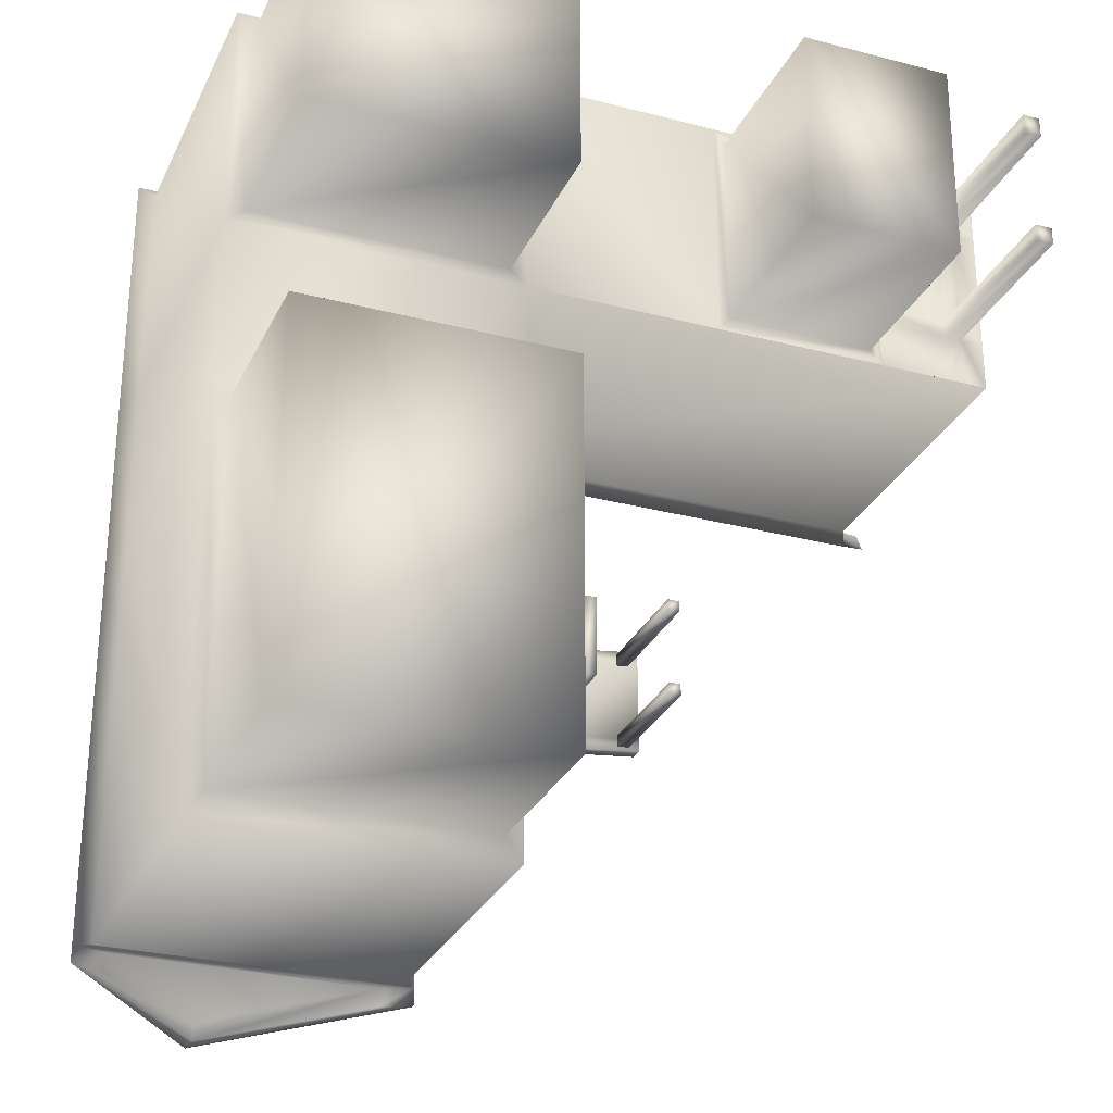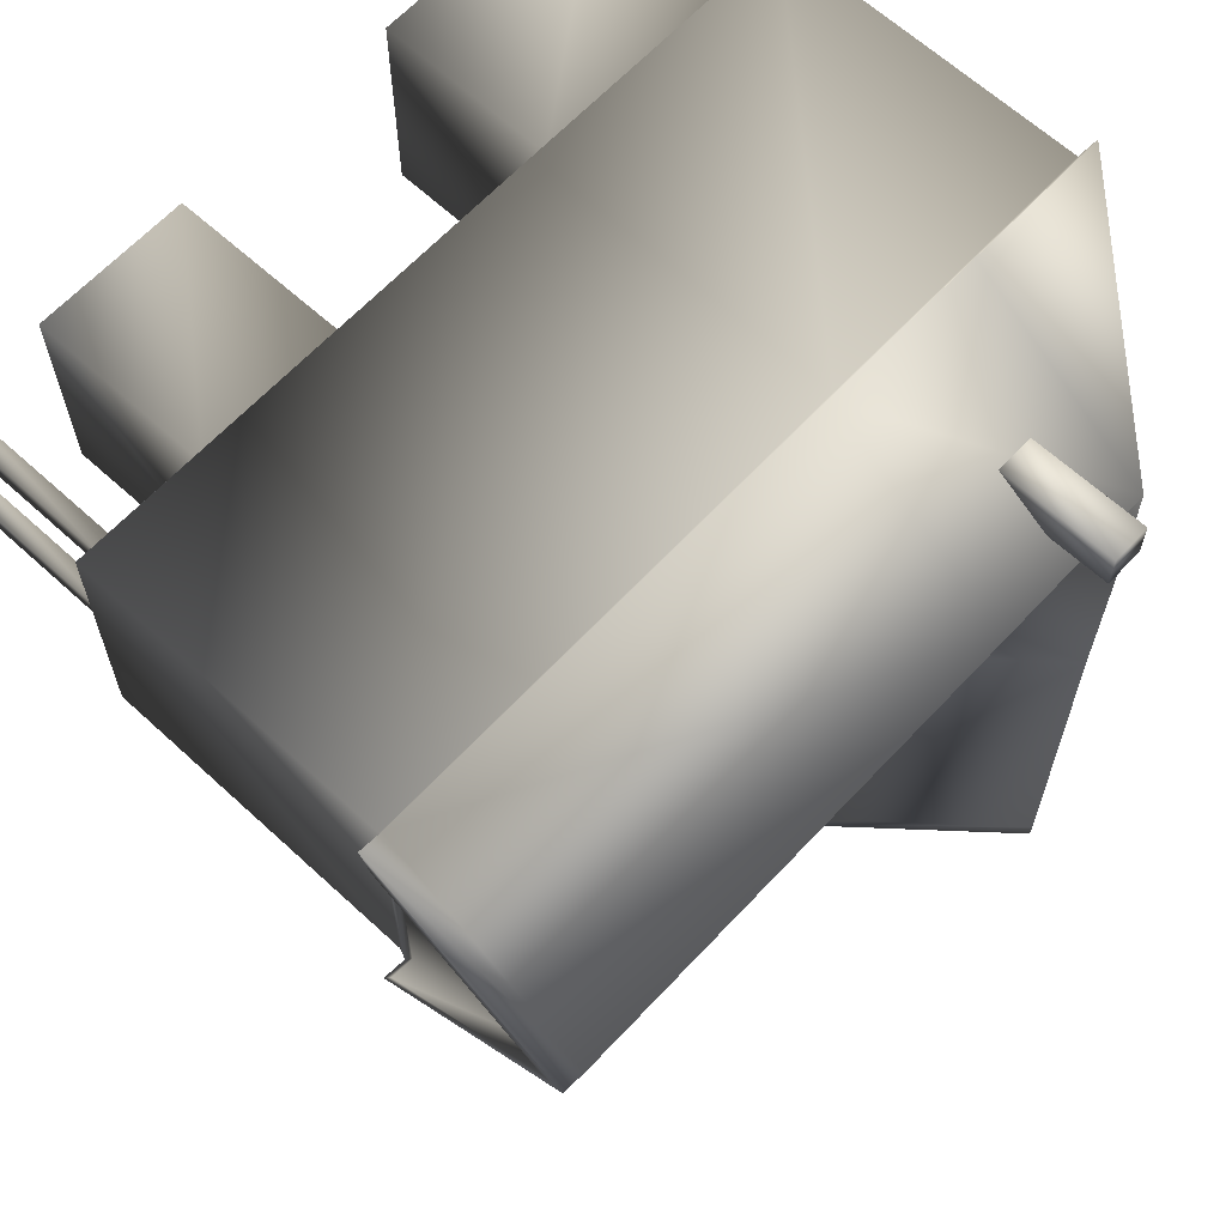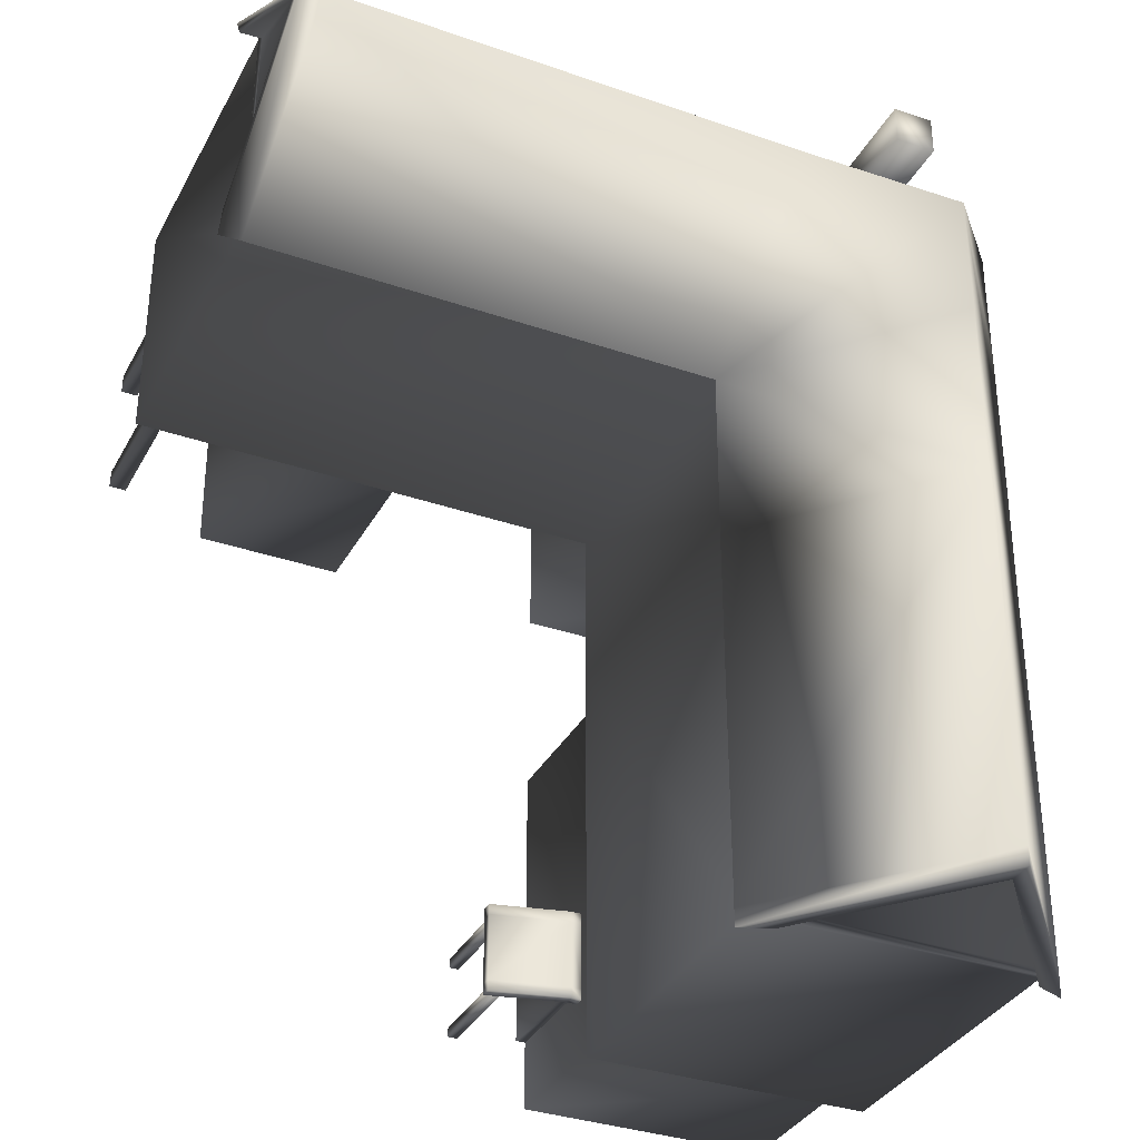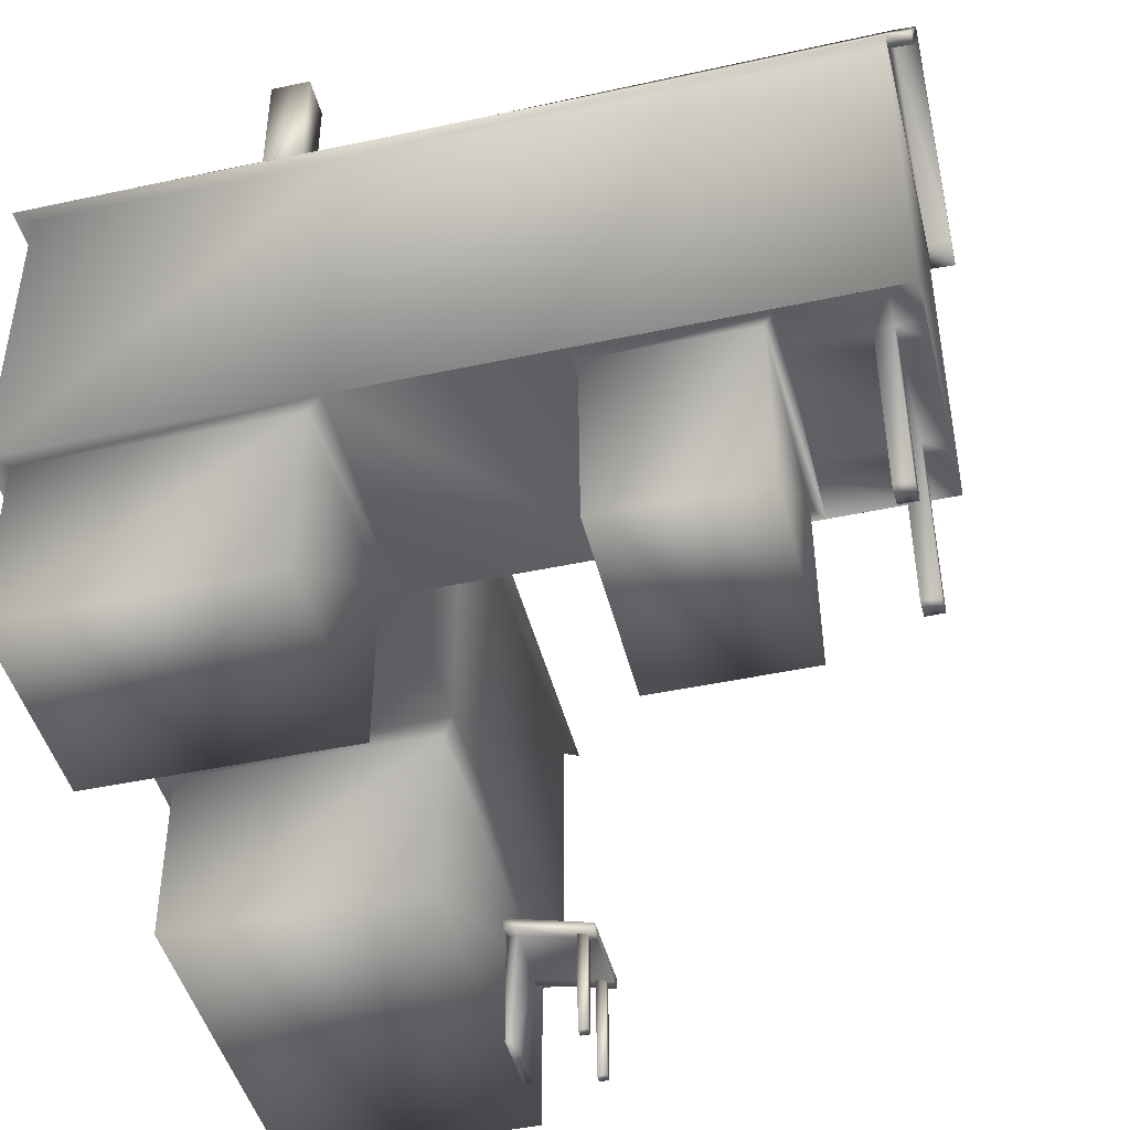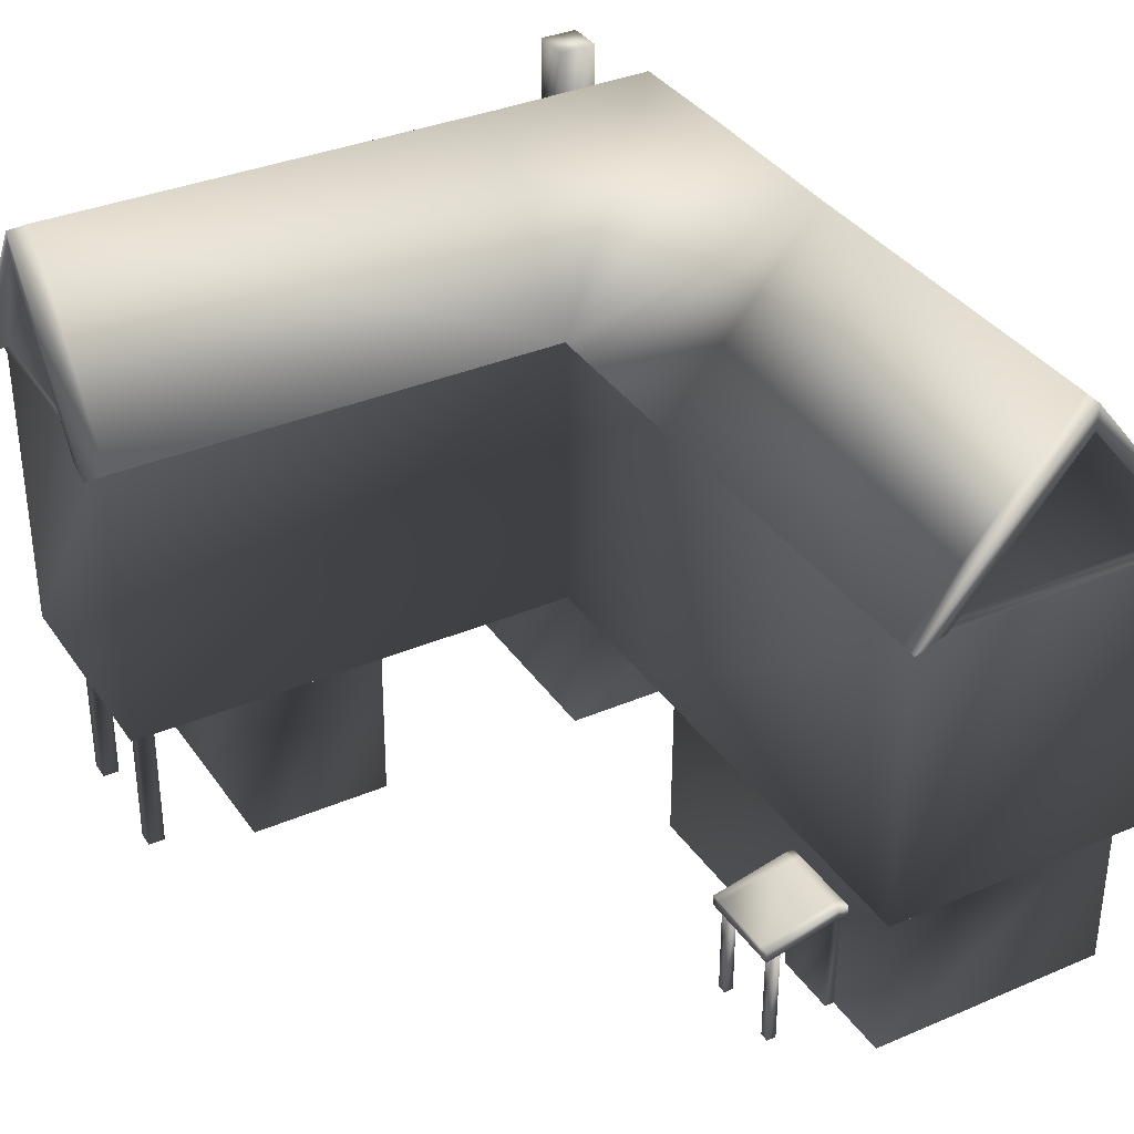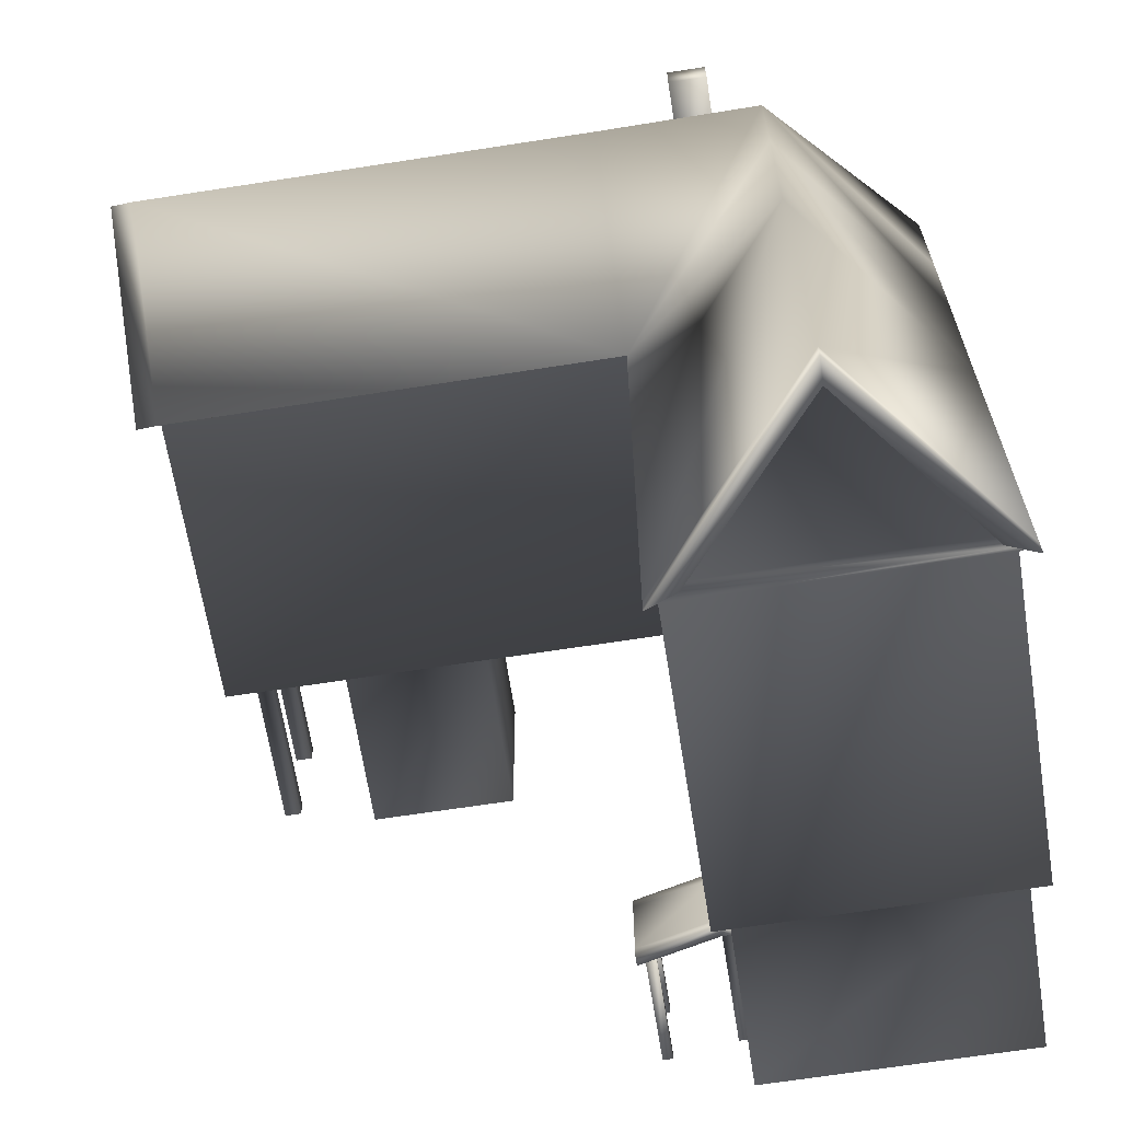
<metadata>
{"format":"obj","ext":"obj","renderer":"f3d","projection":"perspective","resolution":1024,"background":"white","views":[{"elev":-28.5,"azim":-21.4,"up":"+Z"},{"elev":63.9,"azim":132.9,"up":"+Z"},{"elev":-34.6,"azim":155.3,"up":"+Z"},{"elev":-44.9,"azim":13.9,"up":"+Y"},{"elev":35.1,"azim":150.3,"up":"+Y"},{"elev":-65.4,"azim":-170.9,"up":"+Z"}]}
</metadata>
<code>
v -33.1 -47.13 -97.01
v -34.07 88.41 -108.2
v -33.1 -47.13 1.531
v -42.19 85.55 116.7
v 35.77 -47.13 -97.01
v 35.77 -47.13 1.531
v 175.6 88.01 111.1
v 34.95 88.38 -108.2
v 40 0.4932 -103.3
v 35.43 -47.06 110.2
v -32.91 -47.06 110.2
v -37.68 0.4932 -103.3
v 35.59 0.6086 -97.01
v 35.59 0.6086 1.531
v -33.27 0.6086 1.531
v -33.27 0.6086 -97.01
v 40 0.4932 7.837
v 43.26 85.15 -1.403
v -42.19 85.19 -1.403
v -37.68 0.4932 7.837
v 35.43 -47.06 54.69
v 175.6 88.03 52.15
v -42.19 85.57 46.51
v -32.91 -47.06 54.69
v 169.6 1.067 50.9
v 169.6 1.067 114
v -37.68 0.7359 114
v -37.68 0.7359 50.9
v 35.54 0.5494 54.69
v 35.54 0.5494 110.2
v -32.8 0.5494 110.2
v -32.8 0.5494 54.69
v 40 0.7359 50.9
v 43.26 85.54 46.51
v 43.26 85.51 116.7
v 40 0.7359 114
v 136.2 -46.71 54.99
v 136.5 -46.71 109.9
v 95.89 -46.81 54.99
v 96.15 -46.81 109.9
v 92.48 0.8691 50.9
v 138.8 0.9905 50.9
v 139.1 0.9905 114
v 92.79 0.8721 114
v 95.53 1.047 54.99
v 135.8 1.15 54.99
v 136.1 1.15 109.9
v 95.8 1.047 109.9
v 169.6 1.067 64.48
v 138.9 0.9905 63.95
v 169.6 1.067 103.4
v 139.1 0.9905 103.3
v 139 0.9905 97.51
v 169.6 1.067 97.82
v 169.6 1.067 69.12
v 138.9 0.9905 69.09
v 163 1.053 114
v 162.9 -46.48 103.4
v 163 -46.48 97.75
v 163.2 -46.47 69.11
v 163.3 -46.47 64.37
v 163.2 1.053 50.9
v 158 1.038 114
v 158.3 -46.49 103.3
v 158.3 -46.49 97.7
v 158.6 -46.49 69.11
v 158.7 -46.49 64.29
v 158.6 1.041 50.9
v 158.1 1.038 97.7
v 162.8 1.05 97.75
v 162.7 1.05 103.4
v 158.1 1.038 103.3
v 158.5 1.041 64.29
v 163.1 1.053 64.37
v 163.1 1.053 69.11
v 158.4 1.041 69.11
v 169.6 84.6 114
v 169.6 84.6 50.9
v 40 84.27 50.9
v 40 84.03 7.837
v 40 84.03 -103.3
v -37.68 84.03 -103.3
v -37.68 84.03 7.837
v -37.68 84.27 50.9
v -37.68 84.27 114
v 40 84.27 114
v 175.8 131.4 81.61
v 43.55 137.2 80.38
v -42.19 85.56 81.2
v -2.402 85.53 116.7
v -1.511 137.2 80.81
v -1.441 137.2 46.51
v -1.025 136.8 -1.403
v -0.7855 130.1 -108.2
v 175.5 85.33 46.51
v 175.8 137 81.61
v 175.5 85.3 116.7
v 170 137.3 81.61
v 169.7 85.64 116.7
v 169.7 88.35 111.1
v 170 131.7 81.61
v 169.7 88.37 52.15
v 169.7 85.66 46.51
v -42.19 85.1 -108.1
v -0.9818 136.7 -108.1
v 43.26 85.06 -108.1
v 43.26 85.2 -103.3
v 34.95 88.51 -103.4
v -0.7855 130.3 -103.4
v -34.07 88.54 -103.4
v -42.19 85.24 -103.3
v -0.9818 136.9 -103.3
v 38.42 -15 -59.75
v 38.42 -15 -78.25
v 35.58 -15 -78.25
v 35.58 -15 -59.75
v 38.42 -47 -59.75
v 38.42 -47 -78.25
v 35.58 -47 -78.25
v 35.58 -47 -59.75
v 38.42 -12 -59.75
v 38.42 -12 -78.25
v 35.58 -12 -78.25
v 35.58 -12 -59.75
v 59.42 -20 -59.75
v 59.42 -20 -78.25
v 59.42 -17 -59.75
v 59.42 -17 -78.25
v 57.3 -18.81 -57.7
v 57.3 -18.81 -60.3
v 54.7 -18.81 -60.3
v 54.7 -18.81 -57.7
v 57.3 -48.19 -57.7
v 57.3 -48.19 -60.3
v 54.7 -48.19 -60.3
v 54.7 -48.19 -57.7
v 57.3 -18.81 -77.7
v 57.3 -18.81 -80.3
v 54.7 -18.81 -80.3
v 54.7 -18.81 -77.7
v 57.3 -48.19 -77.7
v 57.3 -48.19 -80.3
v 54.7 -48.19 -80.3
v 54.7 -48.19 -77.7
v 38.42 -15 -81.25
v 35.58 -15 -81.25
v 38.42 -12 -81.25
v 35.58 -12 -81.25
v 59.42 -20 -81.25
v 59.42 -17 -81.25
v 38.42 -15 -56.75
v 35.58 -15 -56.75
v 38.42 -12 -56.75
v 35.58 -12 -56.75
v 59.42 -20 -56.75
v 59.42 -17 -56.75
v 22.16 145.8 96.16
v 22.16 145.8 85.84
v 11.84 145.8 85.84
v 11.84 145.8 96.16
v 22.16 110.2 96.16
v 22.16 110.2 85.84
v 11.84 110.2 85.84
v 11.84 110.2 96.16
g
f 1 15 16
f 1 3 15
f 6 1 5
f 6 3 1
f 3 14 15
f 3 6 14
f 7 96 97
f 7 87 96
f 6 13 14
f 6 5 13
f 5 16 13
f 5 1 16
f 10 29 30
f 10 21 29
f 11 30 31
f 11 10 30
f 24 31 32
f 24 11 31
f 8 107 108
f 8 106 107
f 9 14 13
f 9 17 14
f 10 24 21
f 10 11 24
f 20 16 15
f 20 12 16
f 12 13 16
f 12 9 13
f 107 80 81
f 107 18 80
f 94 104 105
f 94 2 104
f 19 82 83
f 19 111 82
f 15 17 20
f 15 14 17
f 37 45 46
f 37 39 45
f 19 92 93
f 19 23 92
f 23 83 84
f 23 19 83
f 21 32 29
f 21 24 32
f 7 99 100
f 7 97 99
f 40 47 48
f 40 38 47
f 4 84 85
f 4 23 84
f 4 89 23
f 20 33 28
f 20 17 33
f 39 48 45
f 39 40 48
f 31 36 27
f 31 30 36
f 27 32 31
f 27 28 32
f 28 29 32
f 28 33 29
f 18 79 80
f 18 34 79
f 90 91 4
f 35 85 86
f 35 4 85
f 35 90 4
f 30 33 36
f 30 29 33
f 38 46 47
f 38 37 46
f 37 40 39
f 37 38 40
f 34 78 79
f 34 103 78
f 25 74 62
f 25 49 74
f 99 86 77
f 99 35 86
f 36 41 44
f 36 33 41
f 41 46 45
f 41 42 46
f 42 47 46
f 42 43 47
f 42 52 43
f 42 53 52
f 42 56 53
f 42 50 56
f 43 48 47
f 43 44 48
f 44 45 48
f 44 41 45
f 58 70 71
f 58 59 70
f 51 57 71
f 51 26 57
f 60 74 75
f 60 61 74
f 55 70 75
f 55 54 70
f 64 71 72
f 64 58 71
f 59 64 65
f 59 58 64
f 59 69 70
f 59 65 69
f 61 66 67
f 61 60 66
f 61 73 74
f 61 67 73
f 43 72 63
f 43 52 72
f 65 72 69
f 65 64 72
f 53 76 69
f 53 56 76
f 67 76 73
f 67 66 76
f 50 68 73
f 50 42 68
f 66 75 76
f 66 60 75
f 54 71 70
f 54 51 71
f 57 72 71
f 57 63 72
f 52 69 72
f 52 53 69
f 68 74 73
f 68 62 74
f 49 75 74
f 49 55 75
f 70 76 75
f 70 69 76
f 56 73 76
f 56 50 73
f 26 78 77
f 26 25 78
f 26 49 25
f 26 55 49
f 26 54 55
f 26 51 54
f 25 79 78
f 25 33 79
f 25 41 33
f 25 42 41
f 25 68 42
f 25 62 68
f 33 80 79
f 33 17 80
f 17 81 80
f 17 9 81
f 9 82 81
f 9 12 82
f 12 83 82
f 12 20 83
f 20 84 83
f 20 28 84
f 28 85 84
f 28 27 85
f 86 27 36
f 86 85 27
f 36 77 86
f 36 26 77
f 36 57 26
f 36 63 57
f 36 43 63
f 36 44 43
f 87 95 96
f 87 22 95
f 23 91 92
f 23 89 91
f 35 91 90
f 35 88 91
f 88 34 91
f 34 93 92
f 34 18 93
f 8 105 106
f 8 94 105
f 87 100 101
f 87 7 100
f 94 108 109
f 94 8 108
f 92 91 34
f 89 4 91
f 96 103 98
f 96 95 103
f 97 98 99
f 97 96 98
f 77 103 99
f 77 78 103
f 88 99 98
f 88 35 99
f 95 102 103
f 95 22 102
f 22 101 102
f 22 87 101
f 100 102 101
f 100 103 102
f 100 99 103
f 34 98 103
f 34 88 98
f 105 111 112
f 105 104 111
f 106 112 107
f 106 105 112
f 81 111 107
f 81 82 111
f 104 110 111
f 104 2 110
f 2 109 110
f 2 94 109
f 108 110 109
f 108 111 110
f 108 107 111
f 19 112 111
f 19 93 112
f 93 107 112
f 93 18 107
f 114 113 117
f 117 118 114
f 115 114 118
f 118 119 115
f 116 115 119
f 119 120 116
f 113 116 120
f 120 117 113
f 123 124 121
f 121 122 123
f 119 118 117
f 117 120 119
f 154 152 151
f 151 153 154
f 115 116 123
f 124 123 116
f 147 145 146
f 146 148 147
f 125 126 127
f 128 127 126
f 113 114 125
f 126 125 114
f 151 156 153
f 156 151 155
f 122 121 128
f 127 128 121
f 147 149 145
f 149 147 150
f 130 129 133
f 133 134 130
f 131 130 134
f 134 135 131
f 132 131 135
f 135 136 132
f 129 132 136
f 136 133 129
f 131 132 129
f 129 130 131
f 135 134 133
f 133 136 135
f 138 137 141
f 141 142 138
f 139 138 142
f 142 143 139
f 140 139 143
f 143 144 140
f 137 140 144
f 144 141 137
f 139 140 137
f 137 138 139
f 143 142 141
f 141 144 143
f 145 114 115
f 115 146 145
f 148 123 122
f 122 147 148
f 115 123 146
f 148 146 123
f 149 126 114
f 114 145 149
f 147 122 128
f 128 150 147
f 126 150 128
f 150 126 149
f 152 116 113
f 113 151 152
f 124 116 154
f 152 154 116
f 153 121 124
f 124 154 153
f 156 127 121
f 121 153 156
f 151 113 125
f 125 155 151
f 127 155 125
f 155 127 156
f 158 157 161
f 161 162 158
f 159 158 162
f 162 163 159
f 160 159 163
f 163 164 160
f 157 160 164
f 164 161 157
f 159 160 157
f 157 158 159
f 163 162 161
f 161 164 163

</code>
